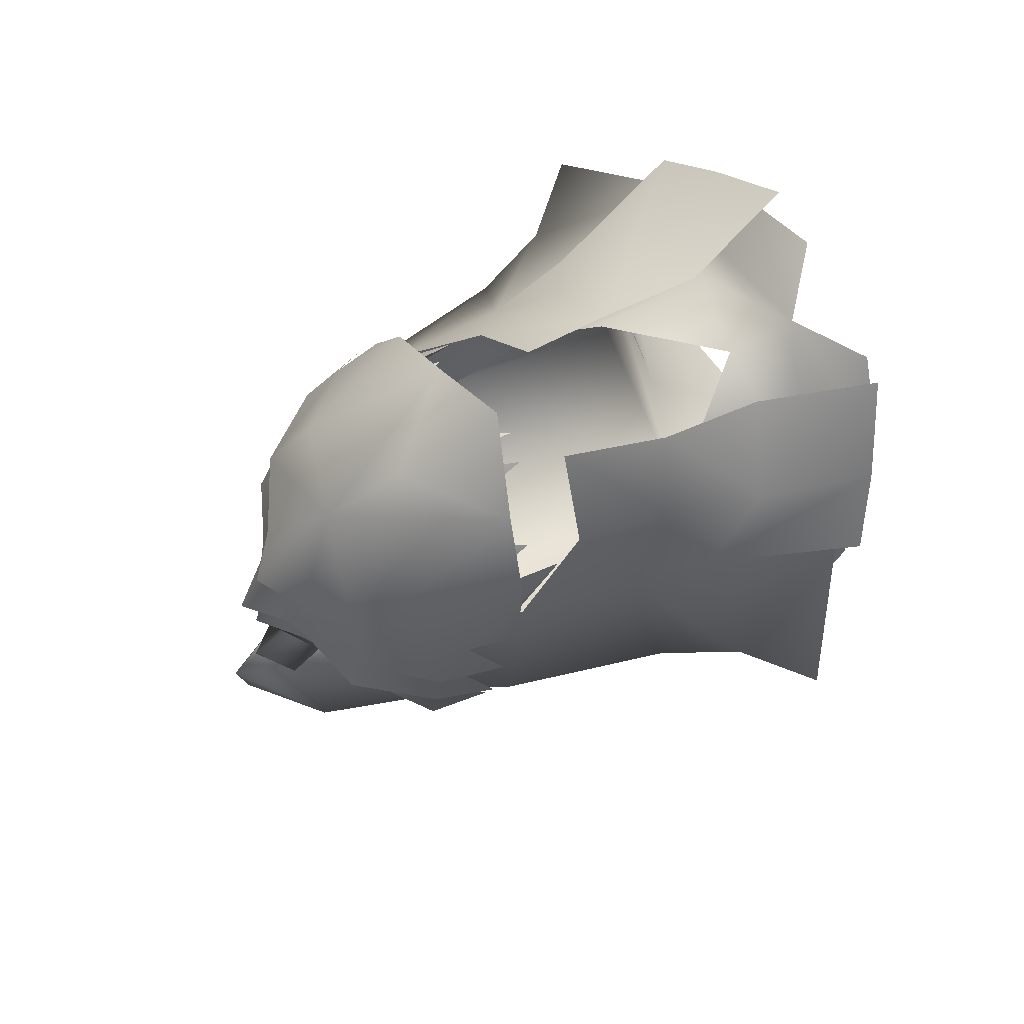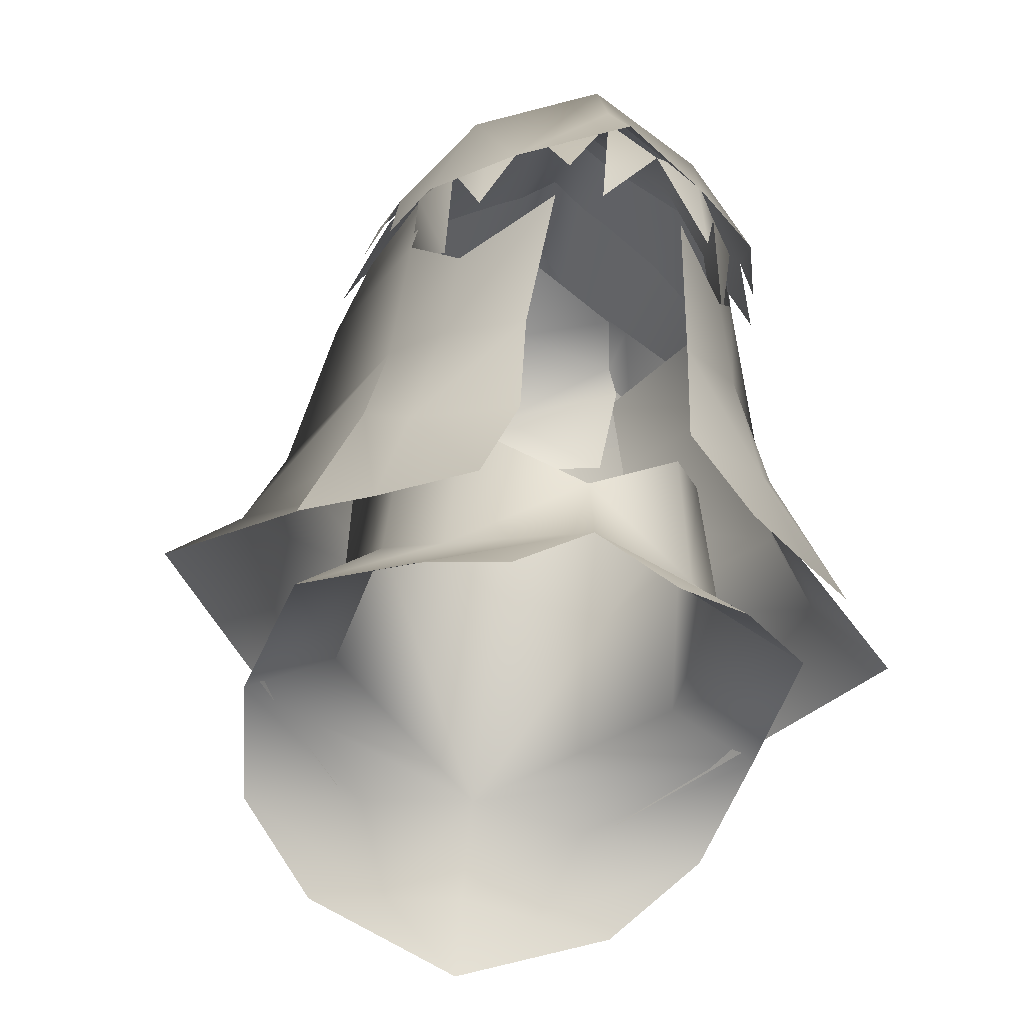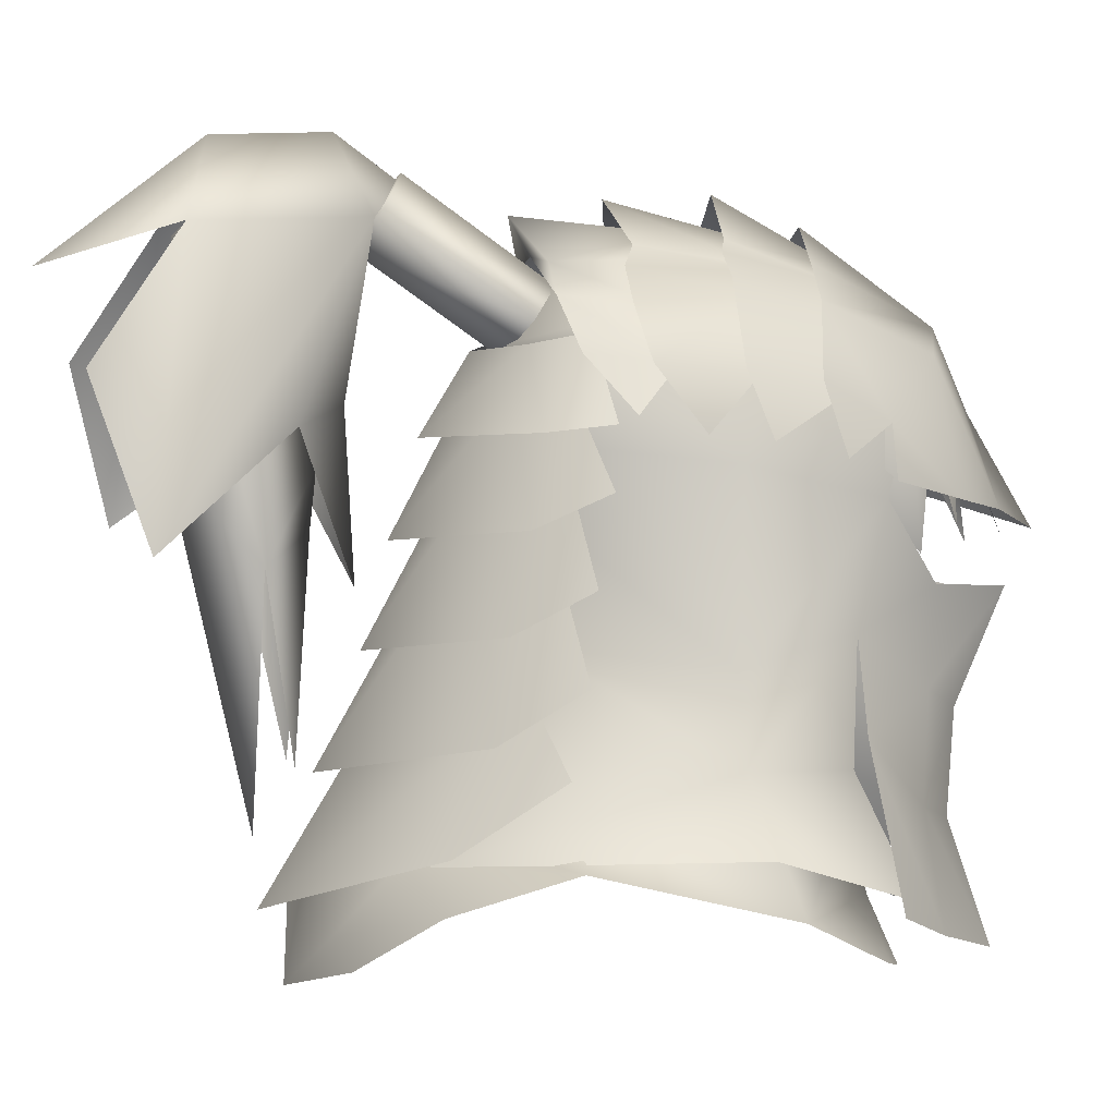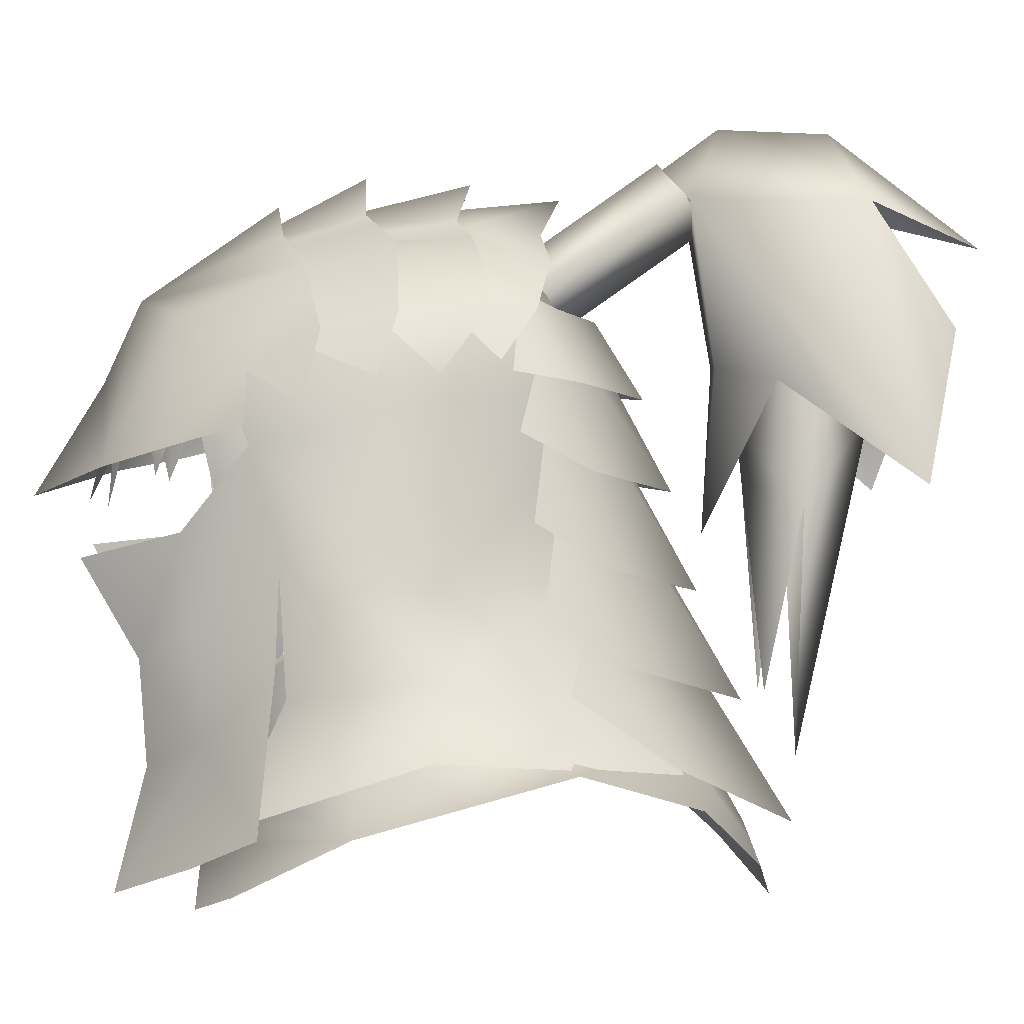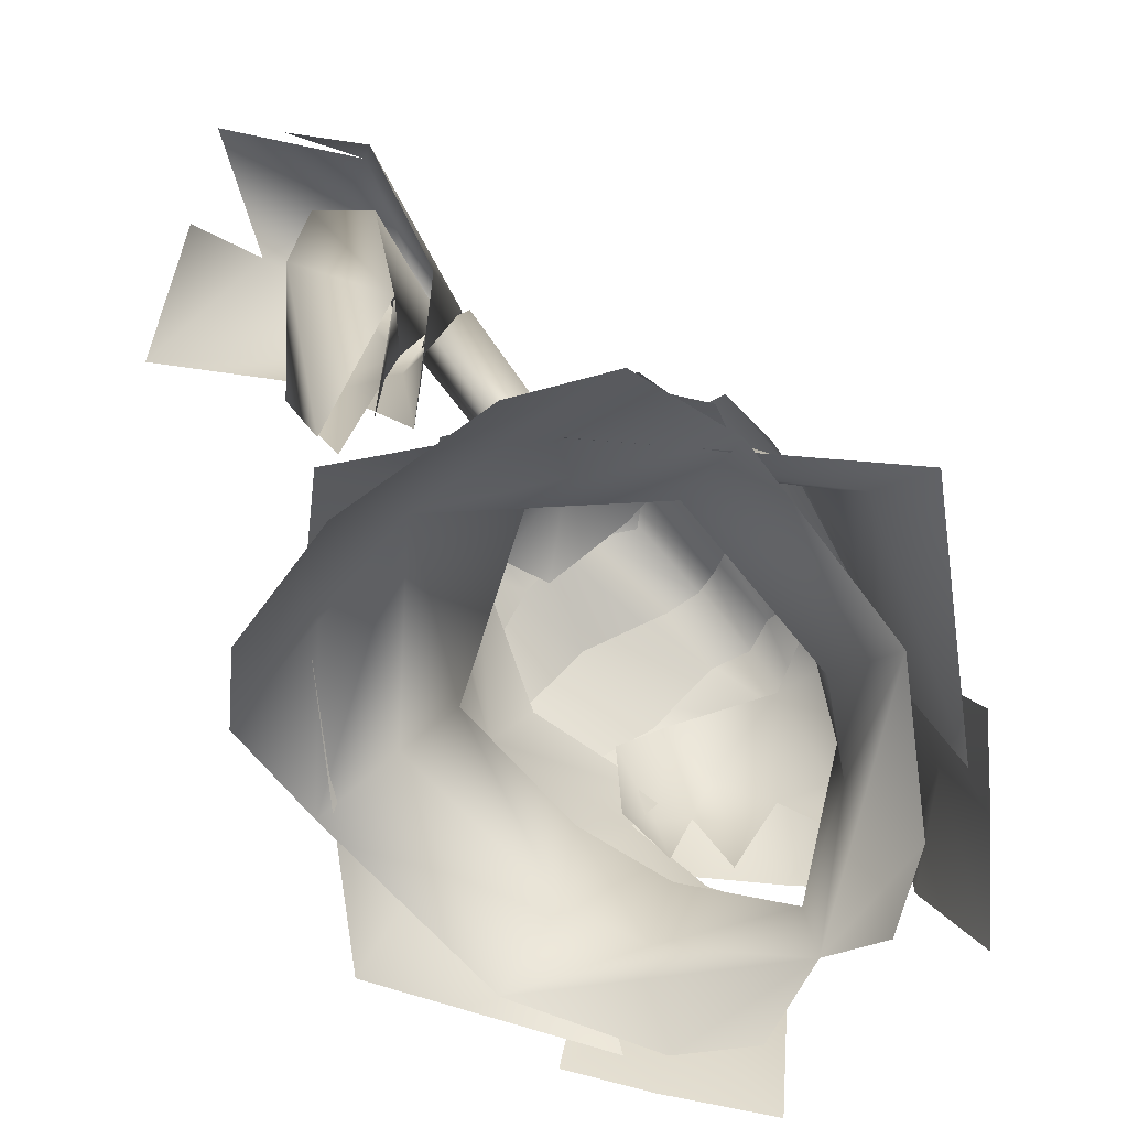
<metadata>
{"format":"obj","ext":"obj","renderer":"f3d","projection":"perspective","resolution":1024,"background":"white","views":[{"elev":77.4,"azim":-115.0,"up":"+Z"},{"elev":-45.7,"azim":-12.7,"up":"+Y"},{"elev":5.7,"azim":-106.0,"up":"+Y"},{"elev":-0.7,"azim":86.3,"up":"+Y"},{"elev":-68.7,"azim":-136.1,"up":"+Y"}]}
</metadata>
<code>
g mesh00
v -0.48 57.34 -16.46
v 1.8 67.14 -20
v -0.3905 67.19 -14.49
v 0.08903 57.66 -22.31
v -2.971 53.74 -18.98
v 0.005048 66.38 -21.97
v -1.8 67.14 -20
v -0.07893 69.16 -19.01
v -0.009178 52.52 -14.86
v -0.6548 59.82 -15.36
v -3.529 59.14 -17.72
v -1.343 67.11 -14.24
v -6.327 54.57 -23.73
v -0.3905 67.19 -14.49
v -1.8 67.14 -20
v -0.48 57.34 -16.46
v -2.971 53.74 -18.98
v -0.005507 54.81 -16.65
v -1.047 45.58 -17.53
v 6.214 54.57 -23.73
v 2.763 61.43 -25.65
v 3.15 66.95 -21.88
v -0.009178 52.52 -14.86
v 3.446 59.14 -17.72
v 0.6425 59.82 -15.36
v 1.338 67.11 -14.24
v -0.6548 59.82 -15.36
v -1.343 67.11 -14.24
v 1.8 67.14 -20
v -0.48 57.34 -16.46
v 3.15 53.77 -18.91
v -0.005507 54.81 -16.65
v 0.8035 45.59 -17.52
v -2.729 61.42 -25.65
v -6.327 54.57 -23.73
v -3.149 66.95 -21.88
v -1.343 67.11 -14.24
v -0.00826 70.43 -15.6
v -0.00413 68.45 -12.9
v 1.338 67.11 -14.24
v 3.446 59.14 -17.72
v 6.214 54.57 -23.73
v -0.00826 70.43 -15.6
v -0.00826 70.28 -20.54
v -3.149 66.95 -21.88
v -0.00826 65.21 -27.32
v -0.07893 69.16 -19.01
v 1.8 67.14 -20
v 0.005048 66.38 -21.97
v 3.15 53.77 -18.91
v 0.08903 57.66 -22.31
v 0.02524 42.72 -19.05
v -2.971 53.74 -18.98
f 1 2 3
f 4 5 6
f 6 5 7
f 6 7 8
f 9 10 11
f 11 10 12
f 11 12 13
f 14 15 16
f 16 15 17
f 16 17 18
f 18 17 19
f 20 21 22
f 23 24 25
f 25 24 26
f 25 26 27
f 27 26 28
f 29 30 31
f 31 30 32
f 31 32 33
f 34 35 36
f 36 35 37
f 36 37 38
f 38 37 39
f 38 39 40
f 41 42 40
f 40 42 22
f 40 22 43
f 43 22 44
f 43 44 45
f 45 44 46
f 47 48 49
f 49 48 50
f 49 50 51
f 51 50 52
f 51 52 53
v 3.15 66.95 -21.88
v -0.00826 65.21 -27.32
v -0.00826 70.28 -20.54
f 54 55 56
v 6.357 61.15 3.436
v 6.607 58.04 6.099
v 6.493 55.31 3.85
v -5.994 61.15 3.436
v -6.847 58.04 6.099
v -4.535 62.86 4.94
v -0.01881 65.04 -6.201
v -3.87 63.8 -3.364
v -0.01881 66.07 -2.424
v -0.01606 59.14 -9.426
v -0.01652 62.07 -8.851
v 4.352 58.49 -7.573
v -4.465 58.91 8.675
v -4.836 54.94 8.833
v -2.791 59.16 9.64
v -4.066 61.85 7.639
v -5.644 58.61 7.348
v 4.535 62.86 4.94
v -0.3162 53.66 11.22
v 2.546 59.16 9.556
v 0.1996 59.42 10.62
v -6.747 56.64 3.97
v 4.721 54.94 8.833
v 4.44 58.91 8.944
v 3.844 63.8 -3.364
v 4.406 63.26 -5.642
v 4.944 62.41 -6.397
v -4.446 63.26 -5.642
v -0.01652 62.07 -8.851
v -4.983 62.41 -6.397
v -4.394 58.49 -7.573
v 0.06654 63.27 7.245
v 4.336 61.55 7.589
v 5.566 58.61 7.348
v 6.016 53.82 6.213
v -5.838 53.82 6.894
v -1.903 53.97 12.16
f 57 58 59
f 60 61 62
f 63 64 65
f 66 67 68
f 69 70 71
f 71 72 69
f 69 72 73
f 69 73 70
f 58 57 74
f 75 76 77
f 61 60 78
f 76 79 80
f 65 81 63
f 63 81 82
f 63 82 67
f 67 82 83
f 67 83 68
f 64 63 84
f 84 63 85
f 84 85 86
f 86 85 66
f 86 66 87
f 88 89 74
f 74 89 90
f 74 90 58
f 58 90 91
f 58 91 59
f 71 88 72
f 72 88 62
f 72 62 73
f 73 62 61
f 73 61 92
f 92 61 78
f 79 90 80
f 80 90 89
f 80 89 76
f 76 89 88
f 76 88 77
f 77 88 71
f 77 71 93
v -0.6548 59.82 -15.36
v -0.009178 52.52 -14.86
v 0.6425 59.82 -15.36
f 94 95 96
v 0.02753 43.57 -14.58
v 4.964 42.4 -14.13
v 0.04038 39.85 -16.69
v 3.274 39.23 -16.58
v 7.25 53.15 -5.008
v 0.02753 43.57 -14.58
v 0.07801 55.79 -8.644
v -7.25 53.15 -5.008
v -4.969 42.4 -14.13
v -3.277 39.23 -16.58
v 0.05323 36.62 -17.85
v -7.254 44.45 -7.856
v -10.88 42.75 -8.502
v -10.12 40.18 0.5978
v 10.12 40.18 0.5978
v 10.88 42.75 -8.502
v 7.254 44.45 -7.856
v 0.01836 38.87 7.082
v -4.874 40.96 3.269
v -10.12 40.18 0.5978
v -6.791 43 0.4769
v -7.254 44.45 -7.856
v 7.254 44.45 -7.856
v 7.25 53.15 -5.008
v 6.791 43 0.4769
v 6.213 49.16 0.6686
v 4.874 40.96 3.269
v 4.319 46.66 4.221
v 0.01101 42.07 6.489
v 0.05323 36.62 -17.85
v -6.595 38.6 -16.46
v -3.277 39.23 -16.58
v -9.965 41.22 -13.68
v -4.969 42.4 -14.13
v -10.88 42.75 -8.502
v 0.02753 43.57 -14.58
v -7.254 44.45 -7.856
v -7.25 53.15 -5.008
v 7.25 53.15 -5.008
v 7.254 44.45 -7.856
v 0.02753 43.57 -14.58
v 10.88 42.75 -8.502
v 4.964 42.4 -14.13
v 9.901 41.22 -13.68
v 3.274 39.23 -16.58
v 6.508 38.6 -16.46
v 0.05323 36.62 -17.85
v 6.791 43 0.4769
v 10.12 40.18 0.5978
v 0.01836 38.87 7.082
v -4.874 40.96 3.269
v -4.319 46.66 4.221
v -6.791 43 0.4769
v -6.213 49.16 0.6686
v -7.254 44.45 -7.856
v -7.25 53.15 -5.008
f 97 98 99
f 99 98 100
f 101 102 103
f 103 102 104
f 105 97 106
f 106 97 99
f 106 99 107
f 107 99 100
f 108 109 110
f 111 112 113
f 114 115 116
f 116 115 117
f 116 117 118
f 119 120 121
f 121 120 122
f 121 122 123
f 123 122 124
f 123 124 125
f 126 127 128
f 128 127 129
f 128 129 130
f 130 129 131
f 130 131 132
f 132 131 133
f 132 133 134
f 135 136 137
f 137 136 138
f 137 138 139
f 139 138 140
f 139 140 141
f 141 140 142
f 141 142 143
f 113 144 145
f 145 144 123
f 145 123 146
f 146 123 125
f 146 125 147
f 147 125 148
f 147 148 149
f 149 148 150
f 149 150 151
f 151 150 152
v 6.243 37.4 5.571
v 0.01836 38.87 7.082
v 3.127 36.52 7.236
v -10.12 40.18 0.5978
v -6.243 37.4 5.571
v -3.115 36.52 7.236
v 10.12 40.18 0.5978
f 153 154 155
f 156 157 154
f 154 157 158
f 154 153 159
v 0 39.77 -18.9
v 0 51.42 -11.62
v 6.197 48.85 -9.354
v -6.963 61.54 -3.635
v -5.871 61.94 -7.172
v -7.817 59.61 -5.511
v -4.792 61.68 7.763
v -6.776 56.05 8.218
v -3.911 55.35 11.14
v 5.801 61.94 -7.159
v 6.921 61.62 -3.542
v 7.81 59.65 -5.51
v 8.014 61.67 -1.292
v 7.54 60.32 2.93
v 8.891 58.89 -0.4193
v 0 62.65 9.763
v 0 59.05 11.38
v -5.219 64.11 0.1059
v -5.52 63.76 -5.006
v -8.022 61.62 -5.007
v 5.484 63.86 2.624
v 2.043 65.37 3.546
v -7.469 59.16 4.927
v -7.832 56.92 5.046
v -6.776 56.05 8.218
v 5.03 37.5 10.49
v 8.236 38.88 7.107
v 6.927 43.87 6.661
v -6.945 43.88 6.66
v -8.236 38.88 7.107
v -5.03 37.5 10.49
v 3.812 55.32 11.14
v 6.788 56.05 8.217
v 4.685 61.65 7.764
v 7.469 59.16 4.927
v -1.364 63.12 -7.785
v -0.002753 64.42 -6.577
v -1.568 67.35 -13.97
v -0.002753 68.87 -12.88
v 1.362 63.13 -7.782
v 0.003212 61.55 -8.804
v 1.566 67.36 -13.96
v 0.003212 65.87 -14.94
v 7.521 42.77 -12.81
v 8.456 45.85 -8.334
v -6.197 48.85 -9.354
v -7.521 42.89 -12.78
v -8.456 45.83 -8.338
v 0 45.17 -16.62
v 2.144 55.18 -10.11
v 7.044 46.88 -11.01
v 5.573 53.93 -8.068
v 7.746 49.25 -7.344
v 0 49.99 -14.65
v 2.144 58.01 -9.536
v 6.363 51 -10.24
v 5.573 56.76 -7.494
v 7.348 52.96 -6.925
v 0 54.37 -13.51
v 2.62 60.41 -9.05
v 6.62 55.1 -9.442
v 5.554 59.87 -7.225
v 7.532 56.7 -6.33
v -8.553 58.88 -2.965
v -7.838 61.14 -0.6303
v -4.533 64.12 -7.817
v -4.782 63.8 -3.818
v -2.401 65.4 -7.548
v 6.788 56.05 8.217
v 7.879 56.94 5.045
v -1.709 66.3 -0.04252
v -1.696 64.52 4.813
v 0 65.09 5.568
v -7.034 59.24 -6.058
v -5.029 62.71 -6.551
v -6.603 58.94 -8.905
v -2.458 62.18 -8.358
v 0 58.43 -12.26
v 4.774 63.8 -3.802
v 4.511 64.12 -7.817
v 1.981 65.52 -3.391
v -0.005507 65.57 -7.607
v -4.533 64.12 -7.817
v -2.401 65.4 -7.548
v 8.525 59.04 -2.965
v 7.905 61.67 -5.006
v 7.834 61.18 -0.6303
v 5.348 63.73 -5.005
v 5.087 64.09 0.1067
v 2.901 65.25 -4.566
v 5.03 62.59 4.464
v 5.54 64.76 -1.278
v 1.696 64.52 4.813
v -0.01056 67.21 -8.543
v 2.368 65.4 -7.548
v 4.511 64.12 -7.817
v -0.009637 66.82 3.787
v -2.043 65.37 3.546
v -5.702 63.9 2.623
v 8.622 40.42 5.745
v 14.97 43.6 -2.465
v 12.04 46.48 -2.615
v -8.3 46.93 3.729
v -10.7 40.28 4.39
v -8.236 38.88 7.107
v 4.799 62.08 -6.791
v 7.782 61.08 -0.2634
v 8.99 57.76 -1.652
v -12.11 46.55 -2.619
v -15.04 43.73 -2.47
v -8.622 40.42 5.745
v 5.379 52.55 7.742
v 2.511 51.47 12.14
v 3.268 47.16 9.597
v -8.967 57.77 -1.652
v -7.795 61.09 -0.2643
v -4.799 62.08 -6.791
v -7.746 49.23 -7.347
v -5.573 53.93 -8.068
v -7.044 47.01 -10.99
v -2.144 55.18 -10.11
v 0 55.48 -10.59
v -7.275 52.94 -6.928
v -5.573 56.76 -7.494
v -6.363 51.13 -10.21
v -2.144 58.01 -9.536
v 0 58.31 -10.02
v -7.532 56.68 -6.334
v -5.554 59.87 -7.225
v -6.62 55.23 -9.415
v -2.62 60.41 -9.05
v 0 60.8 -10
v 0 61.84 -10.12
v 2.458 62.18 -8.358
v 6.603 58.8 -8.905
v 5.029 62.71 -6.551
v 7.034 59.26 -6.058
v 2.368 65.4 -7.548
v -0.01056 67.21 -8.543
v -0.008719 66.54 -1.752
v -1.985 65.52 -3.391
v 2.685 65.8 -0.4694
v 1.698 66.3 -0.03668
v -0.009637 68.1 -0.01667
v -1.709 66.3 -0.04252
v -8.915 58.6 -0.4202
v -7.54 60.26 2.92
v -8.06 61.33 -1.293
v -5.148 62.62 4.463
v -5.686 64.79 -1.072
v -2.689 65.8 -0.4694
v -7.469 59.16 4.927
v -7.864 60.9 1.9
v -8.563 57.88 2.708
v 0.006425 54.17 14.38
v 7.469 59.16 4.927
v 7.864 60.9 1.9
v 8.509 57.86 2.709
v 6.137 42.35 -13.32
v 5.236 50.55 -8.746
v 10.47 50.11 -2.411
v 5.061 54.87 -7.667
v 5.415 58.31 -7.443
v -5.415 58.31 -7.443
v -5.061 54.87 -7.667
v -10.54 50.15 -2.413
v -5.236 50.55 -8.746
v -6.137 42.35 -13.32
v 6.874 56.12 4.867
v 5.846 48.4 7.26
v 3.267 42.63 9.265
v -7.9 45.65 3.291
v -7.379 50.95 3.596
v -6.903 56.13 5.038
v -6.038 59.73 6.21
v 10.68 40.23 4.393
v 8.289 46.9 3.729
v 7.345 50.94 3.597
v 6.038 59.73 6.21
v 6.874 56.12 4.867
v 7.345 50.94 3.597
v 7.9 45.65 3.291
v -3.267 42.63 9.265
v -3.102 47.18 9.597
v -5.874 48.41 7.259
v -2.479 52.05 12.06
v -5.39 52.56 7.742
v -6.945 43.88 6.66
v -5.874 48.41 7.259
v -7.379 50.95 3.596
v -5.39 52.56 7.742
v -6.903 56.13 5.038
v -2.911 65.25 -4.566
v -2.503 64.97 1.269
v -1.942 66.07 -3.942
v -1.469 65.2 1.701
v -0.02111 67.87 -4.625
v -0.001836 66.11 2.253
v 1.909 66.07 -3.942
v 1.464 65.2 1.701
v 2.501 64.97 1.269
f 160 161 162
f 163 164 165
f 166 167 168
f 169 170 171
f 172 173 174
f 175 168 176
f 177 178 179
f 180 181 175
f 182 183 184
f 185 186 187
f 188 189 190
f 191 192 193
f 193 192 194
f 195 196 197
f 197 196 198
f 199 200 201
f 201 200 202
f 160 162 203
f 203 162 204
f 161 160 205
f 205 160 206
f 205 206 207
f 208 209 210
f 210 209 211
f 210 211 212
f 213 214 215
f 215 214 216
f 215 216 217
f 218 219 220
f 220 219 221
f 220 221 222
f 223 224 179
f 179 224 177
f 164 163 225
f 225 163 226
f 225 226 227
f 167 166 182
f 228 229 194
f 230 231 232
f 233 234 235
f 235 234 236
f 235 236 237
f 170 169 238
f 238 169 239
f 238 239 240
f 241 242 243
f 244 245 246
f 246 245 247
f 246 247 248
f 248 247 249
f 173 172 250
f 250 172 251
f 250 251 252
f 243 253 241
f 241 253 254
f 241 254 255
f 181 256 175
f 175 256 257
f 175 257 258
f 259 260 261
f 262 263 264
f 265 266 267
f 268 269 270
f 271 272 273
f 274 275 276
f 200 195 202
f 202 195 197
f 202 197 201
f 201 197 198
f 201 198 199
f 199 198 196
f 277 278 279
f 279 278 280
f 279 280 208
f 208 280 281
f 208 281 209
f 282 283 284
f 284 283 285
f 284 285 213
f 213 285 286
f 213 286 214
f 287 288 289
f 289 288 290
f 289 290 218
f 218 290 291
f 218 291 219
f 236 292 237
f 237 292 293
f 237 293 294
f 294 293 295
f 294 295 296
f 239 297 240
f 240 297 298
f 240 298 299
f 299 298 227
f 299 227 300
f 300 227 226
f 251 301 252
f 252 301 302
f 252 302 232
f 232 302 303
f 232 303 304
f 305 306 307
f 307 306 308
f 307 308 309
f 309 308 231
f 309 231 310
f 310 231 304
f 168 175 166
f 166 175 258
f 166 258 311
f 311 258 312
f 311 312 313
f 168 314 176
f 176 314 191
f 176 191 175
f 175 191 193
f 175 193 180
f 180 193 315
f 180 315 316
f 316 315 317
f 260 318 261
f 261 318 319
f 261 319 320
f 320 319 321
f 320 321 267
f 267 321 322
f 267 322 265
f 276 323 274
f 274 323 324
f 274 324 325
f 325 324 326
f 325 326 268
f 268 326 327
f 268 327 269
f 328 271 329
f 329 271 273
f 329 273 187
f 187 273 330
f 187 330 185
f 270 331 268
f 268 331 332
f 268 332 325
f 325 332 333
f 325 333 274
f 274 333 334
f 274 334 275
f 186 335 187
f 187 335 336
f 187 336 329
f 329 336 337
f 329 337 328
f 266 338 267
f 267 338 339
f 267 339 320
f 320 339 340
f 320 340 261
f 261 340 341
f 261 341 259
f 190 342 188
f 188 342 343
f 188 343 344
f 344 343 345
f 344 345 346
f 264 347 262
f 262 347 348
f 262 348 349
f 349 348 350
f 349 350 351
f 178 177 352
f 352 177 353
f 352 353 354
f 354 353 355
f 354 355 356
f 356 355 357
f 356 357 358
f 358 357 359
f 358 359 249
f 249 359 360
f 249 360 248

</code>
